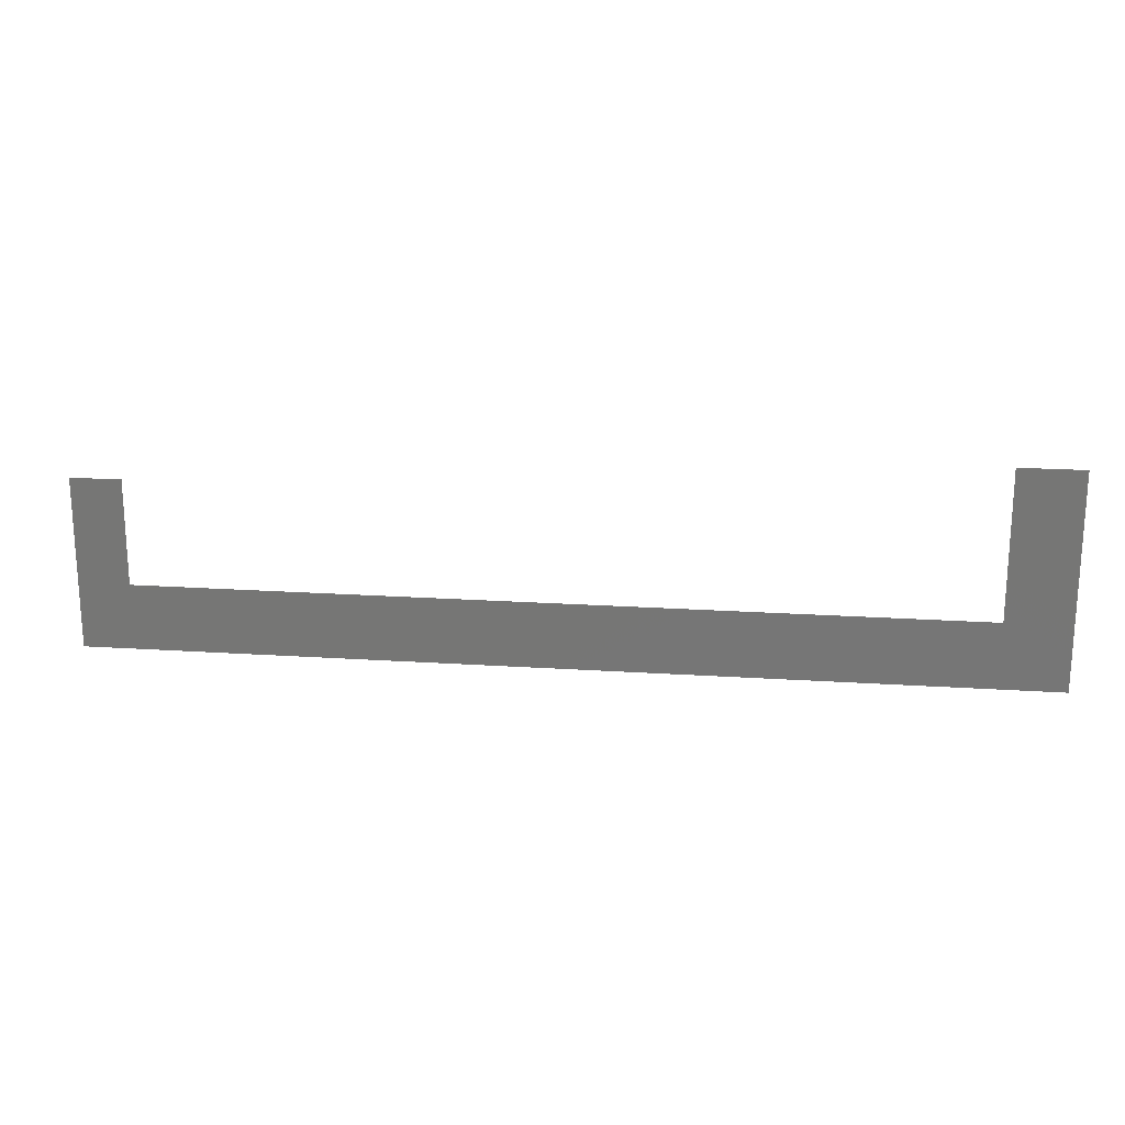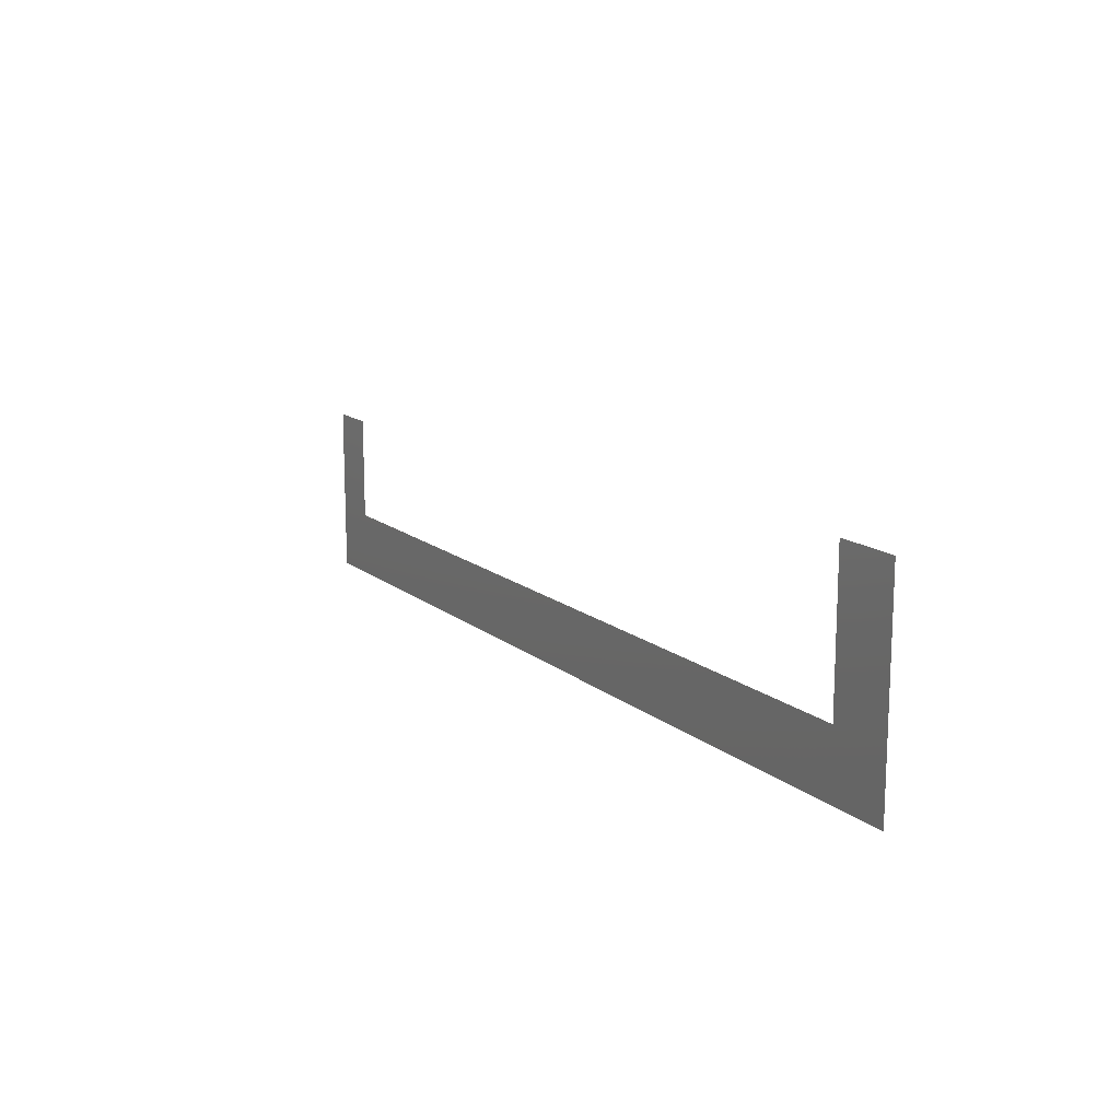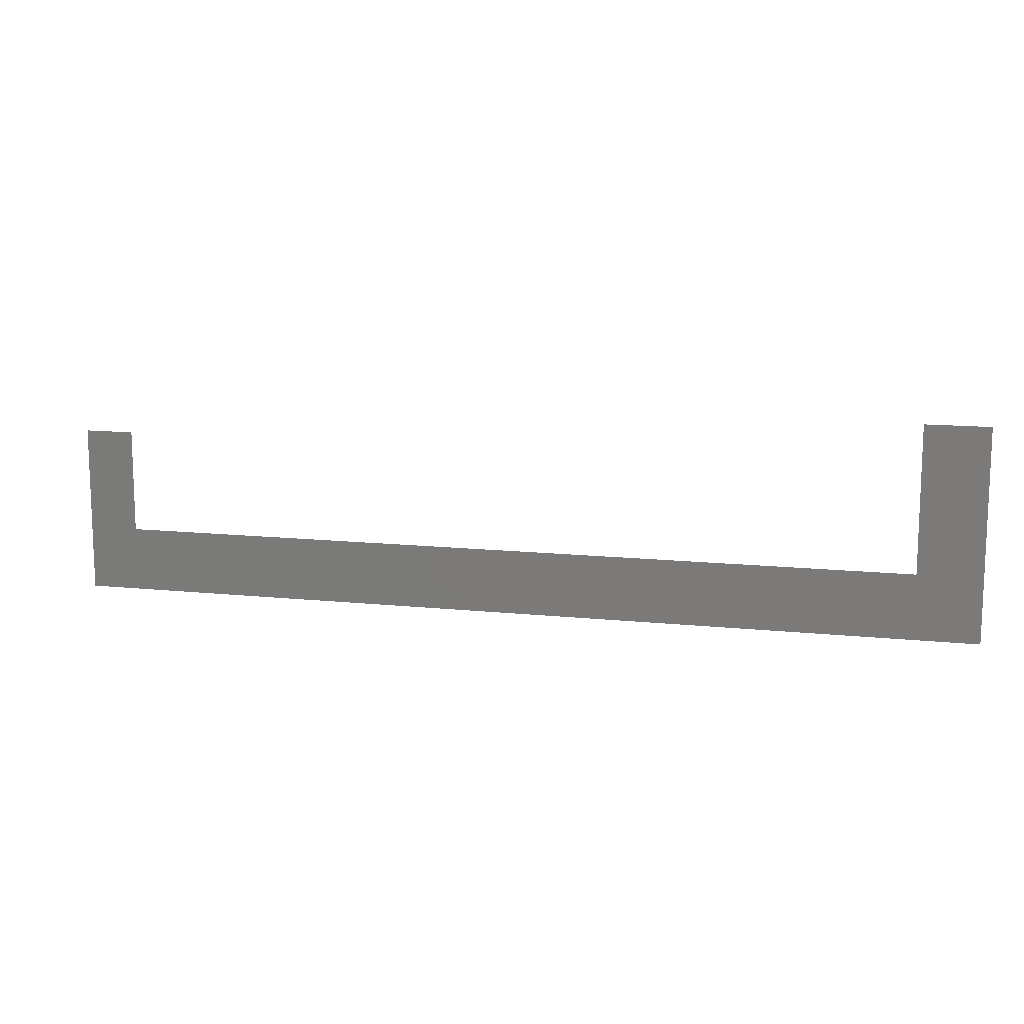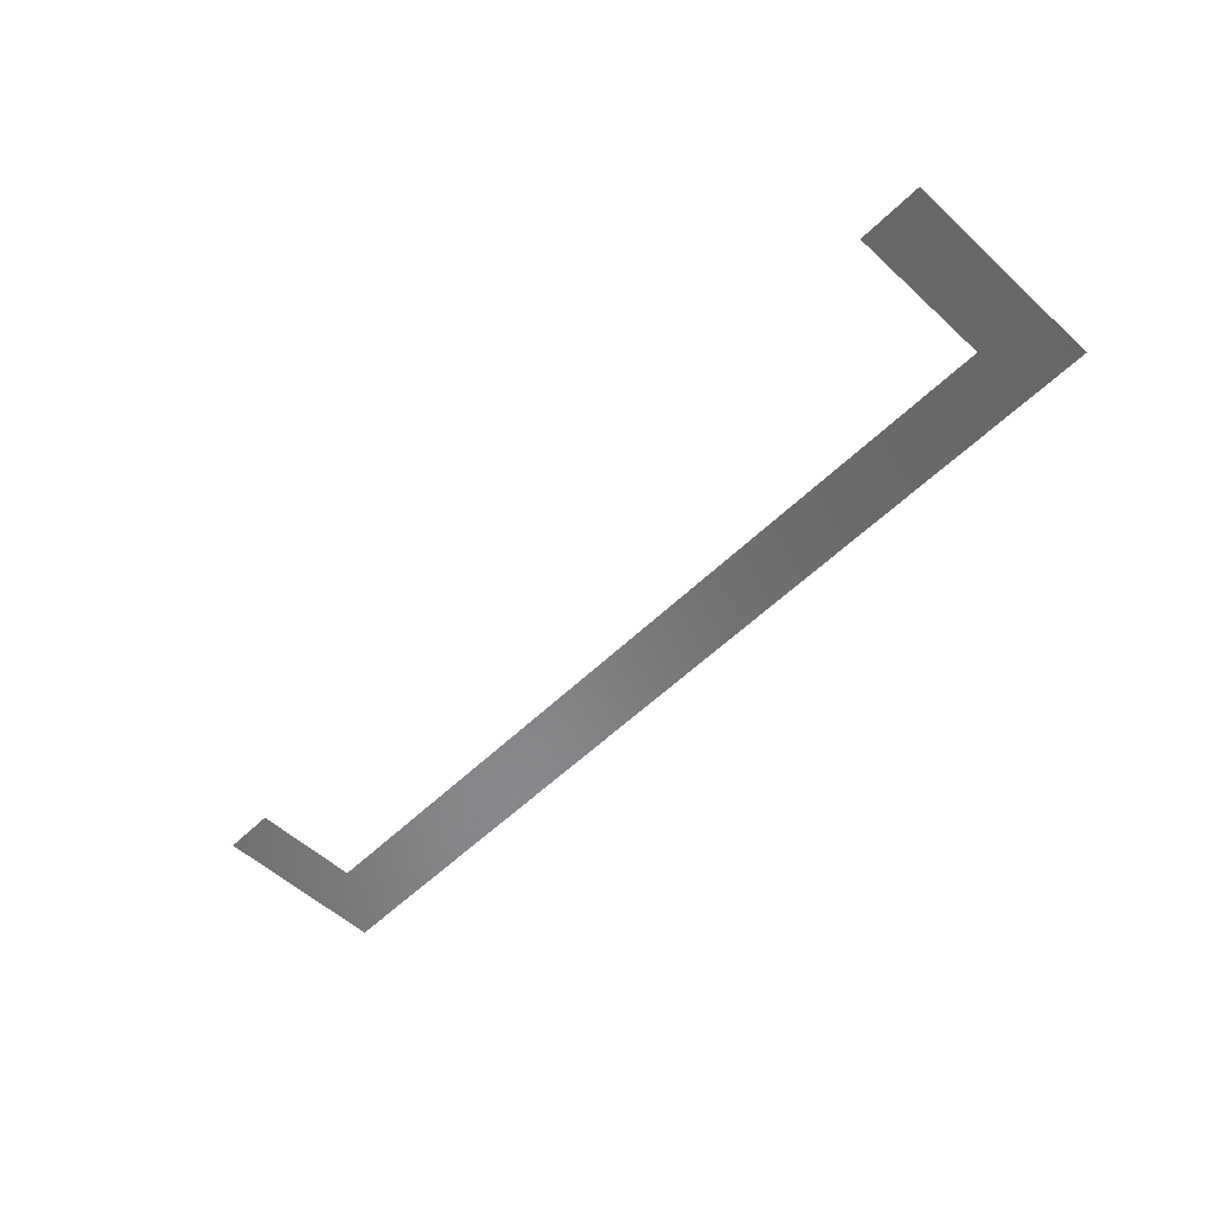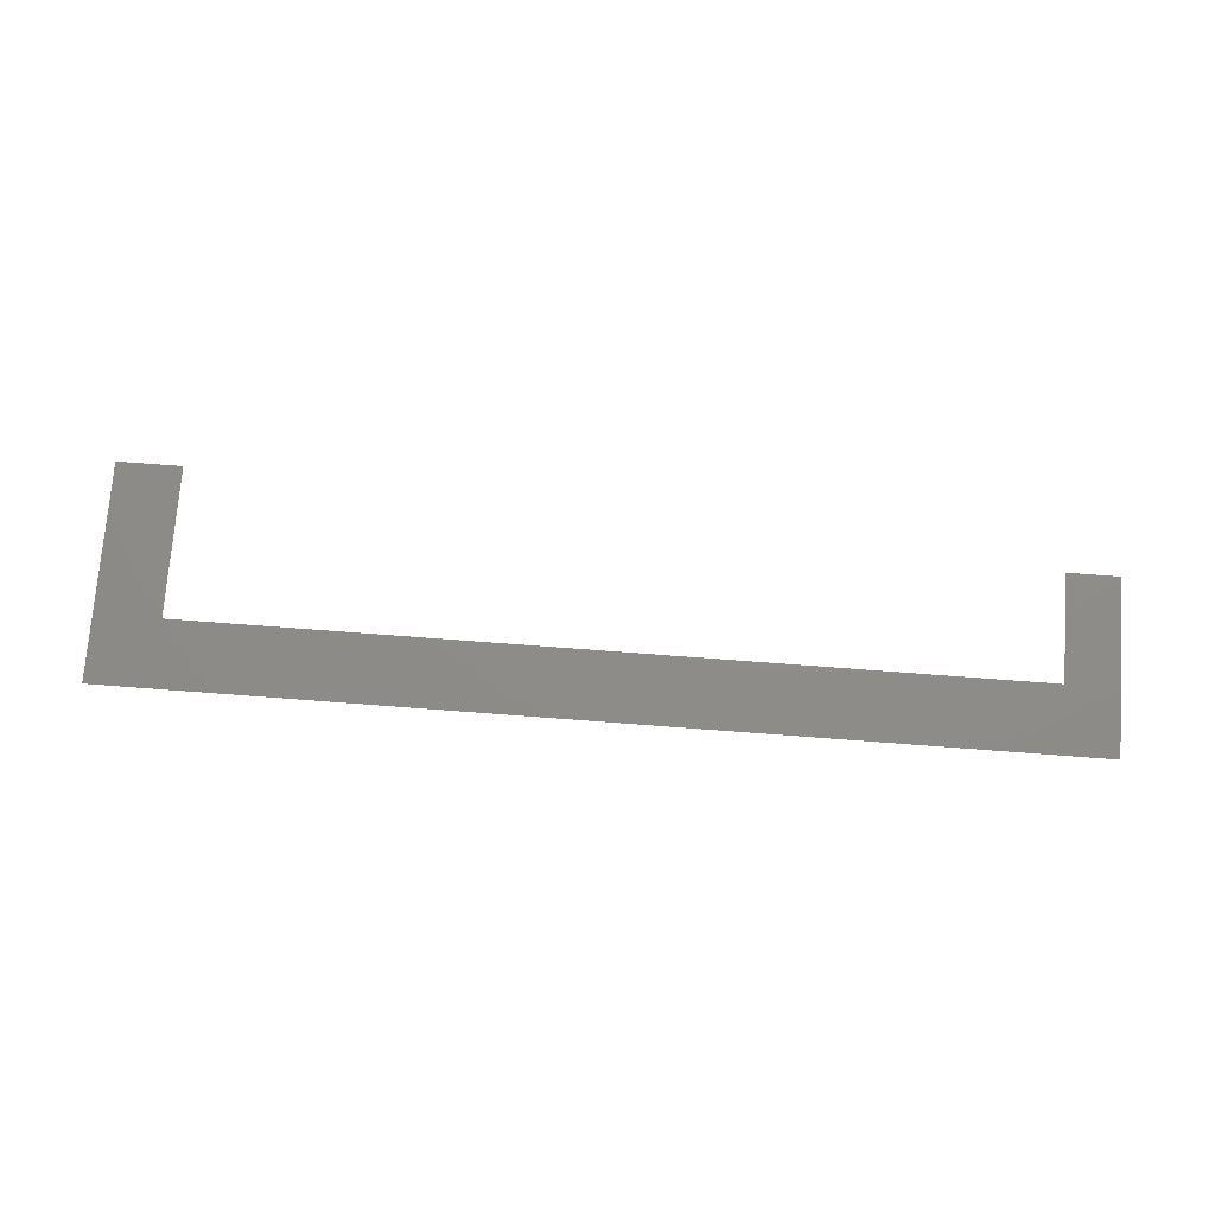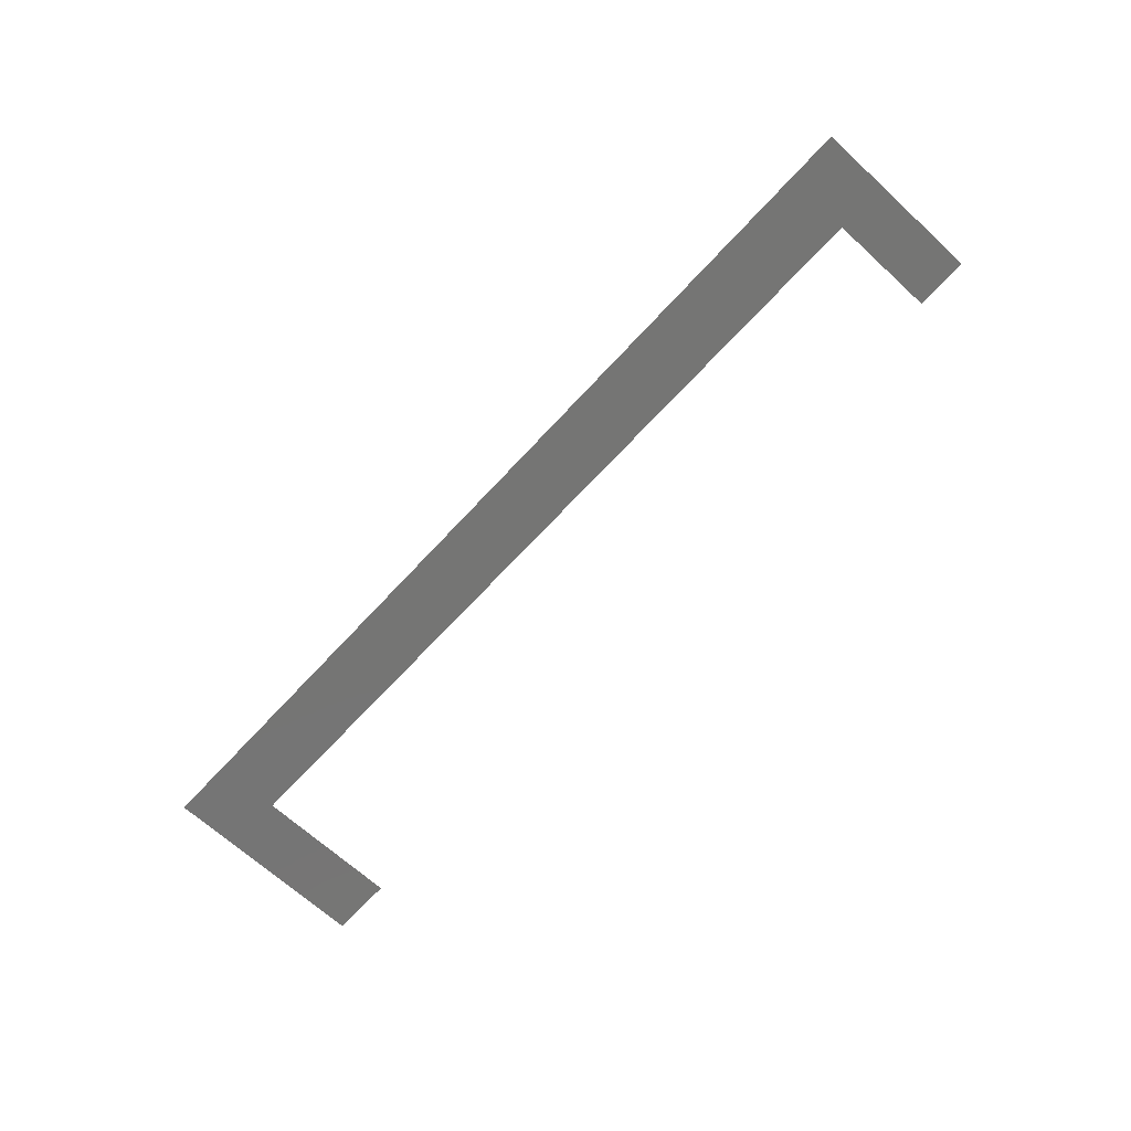
<metadata>
{"format":"stl","ext":"stl","renderer":"f3d","projection":"perspective","resolution":1024,"background":"white","views":[{"elev":19.9,"azim":-173.1,"up":"+Y"},{"elev":14.5,"azim":-121.2,"up":"+Y"},{"elev":12.4,"azim":-166.1,"up":"+Y"},{"elev":-54.9,"azim":-134.2,"up":"+Z"},{"elev":74.1,"azim":4.3,"up":"+Z"},{"elev":-67.2,"azim":47.4,"up":"+Z"}]}
</metadata>
<code>
# stl→obj: 8 verts, 6 faces
v -0.1359 0.02911 0
v -0.1175 -0.01351 0
v -0.1359 -0.03254 0
v -0.1175 0.02911 0
v 0.1341 -0.03254 0
v 0.1194 -0.01351 0
v 0.1341 0.01694 0
v 0.1194 0.01694 0
f 1 2 3
f 1 4 2
f 2 5 3
f 5 2 6
f 5 6 7
f 6 8 7

</code>
